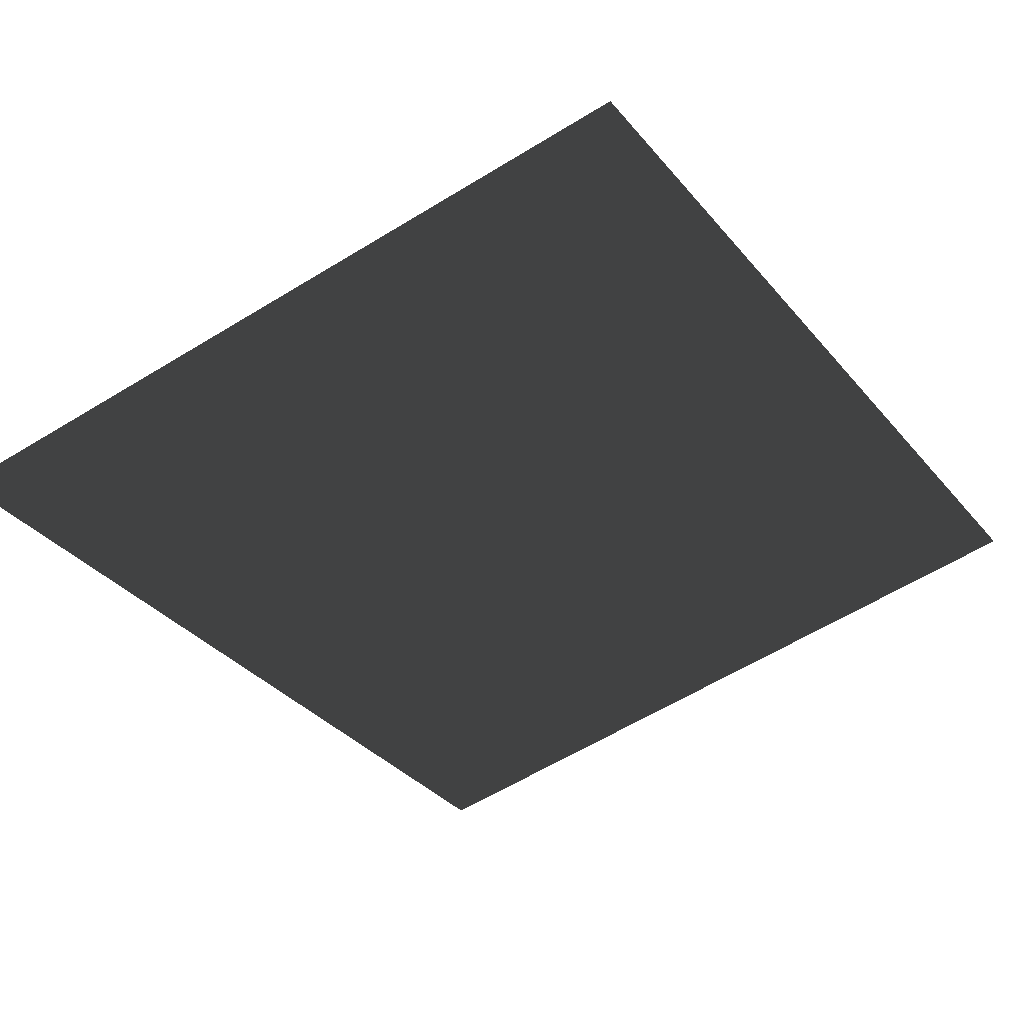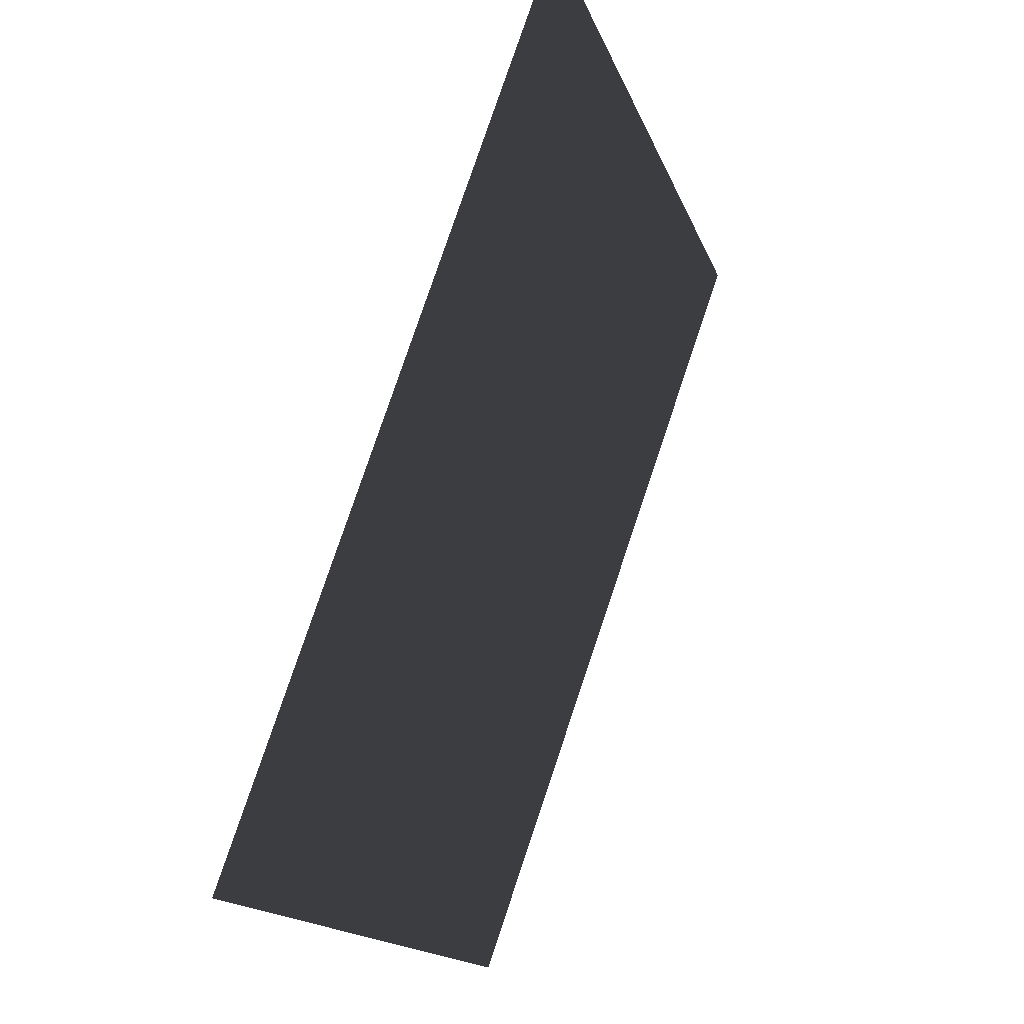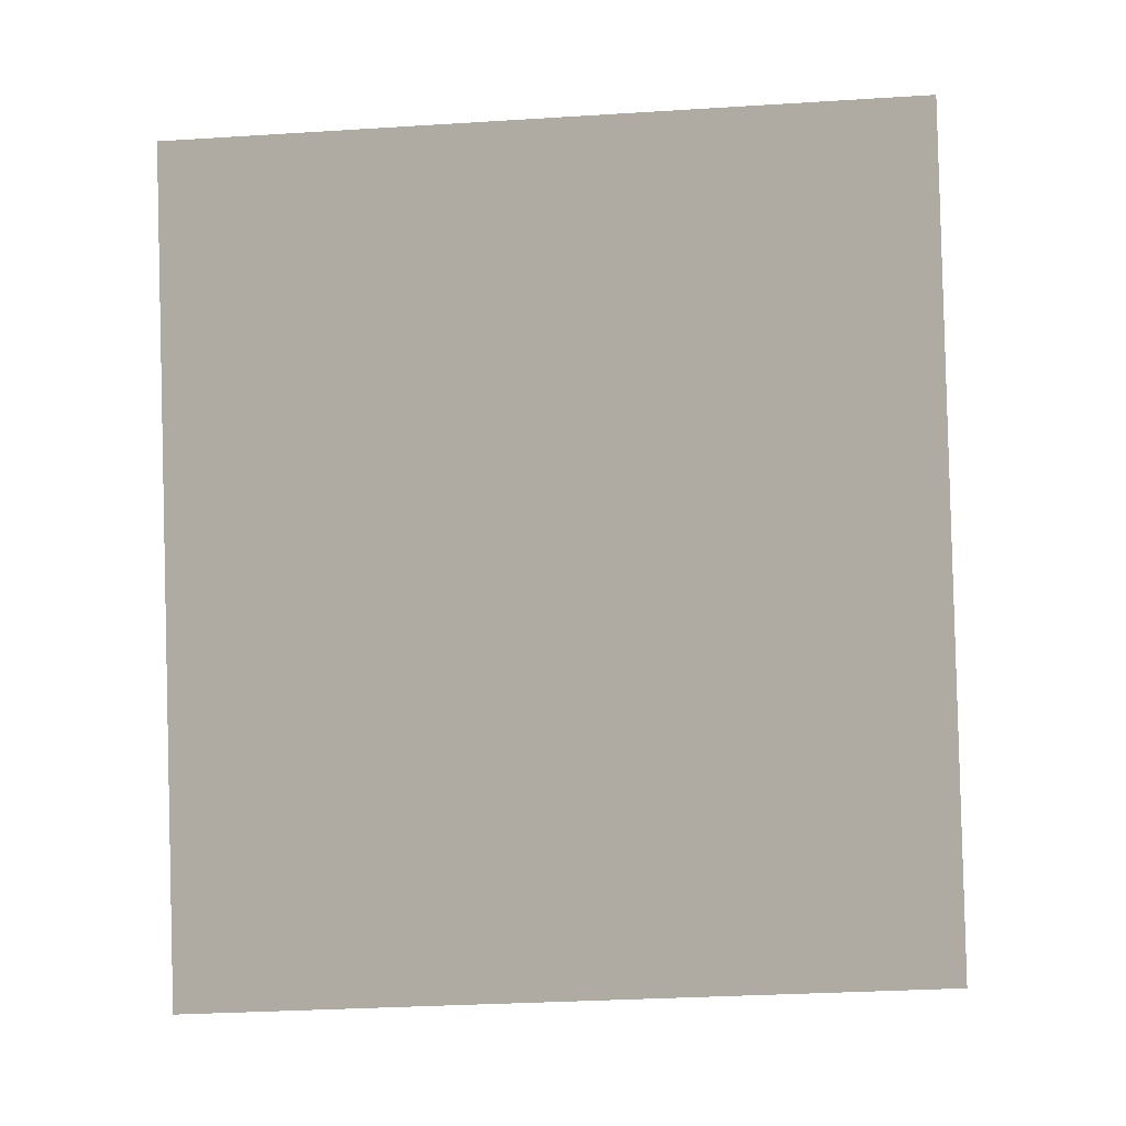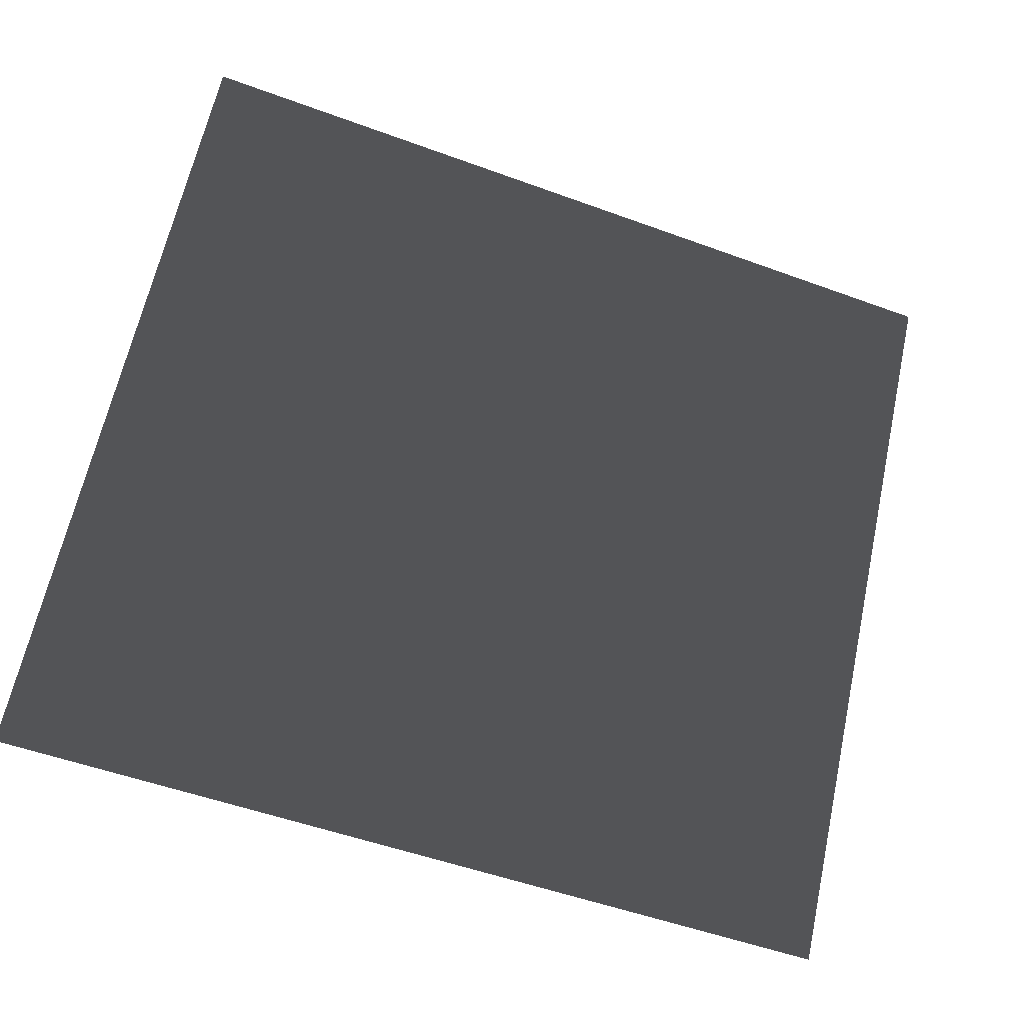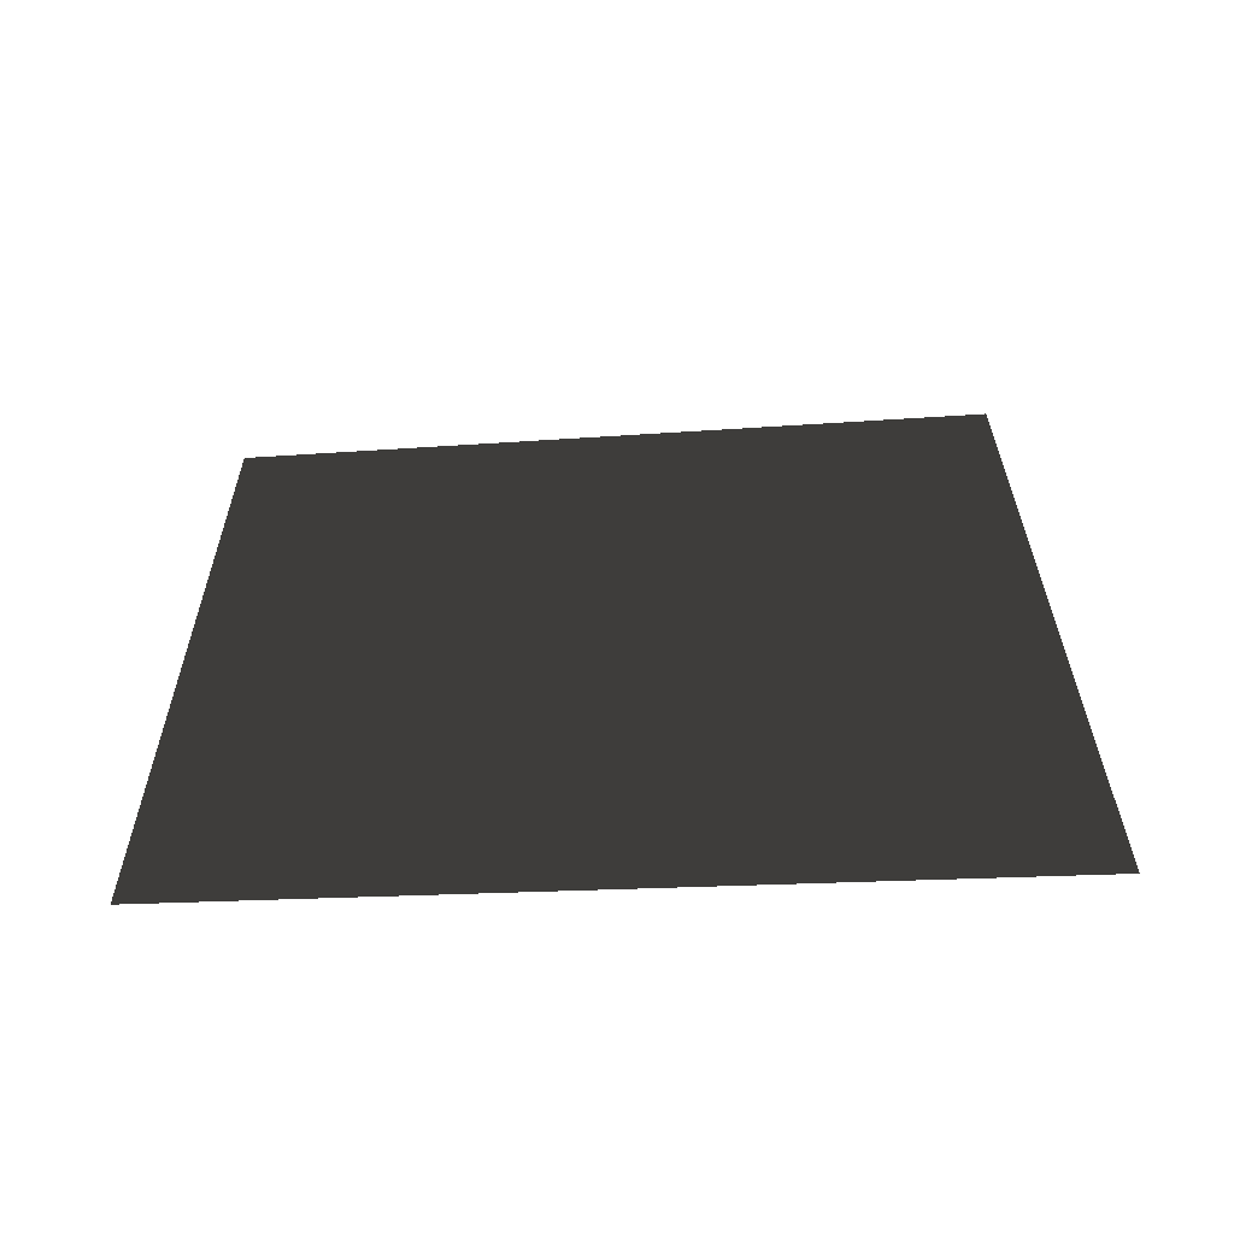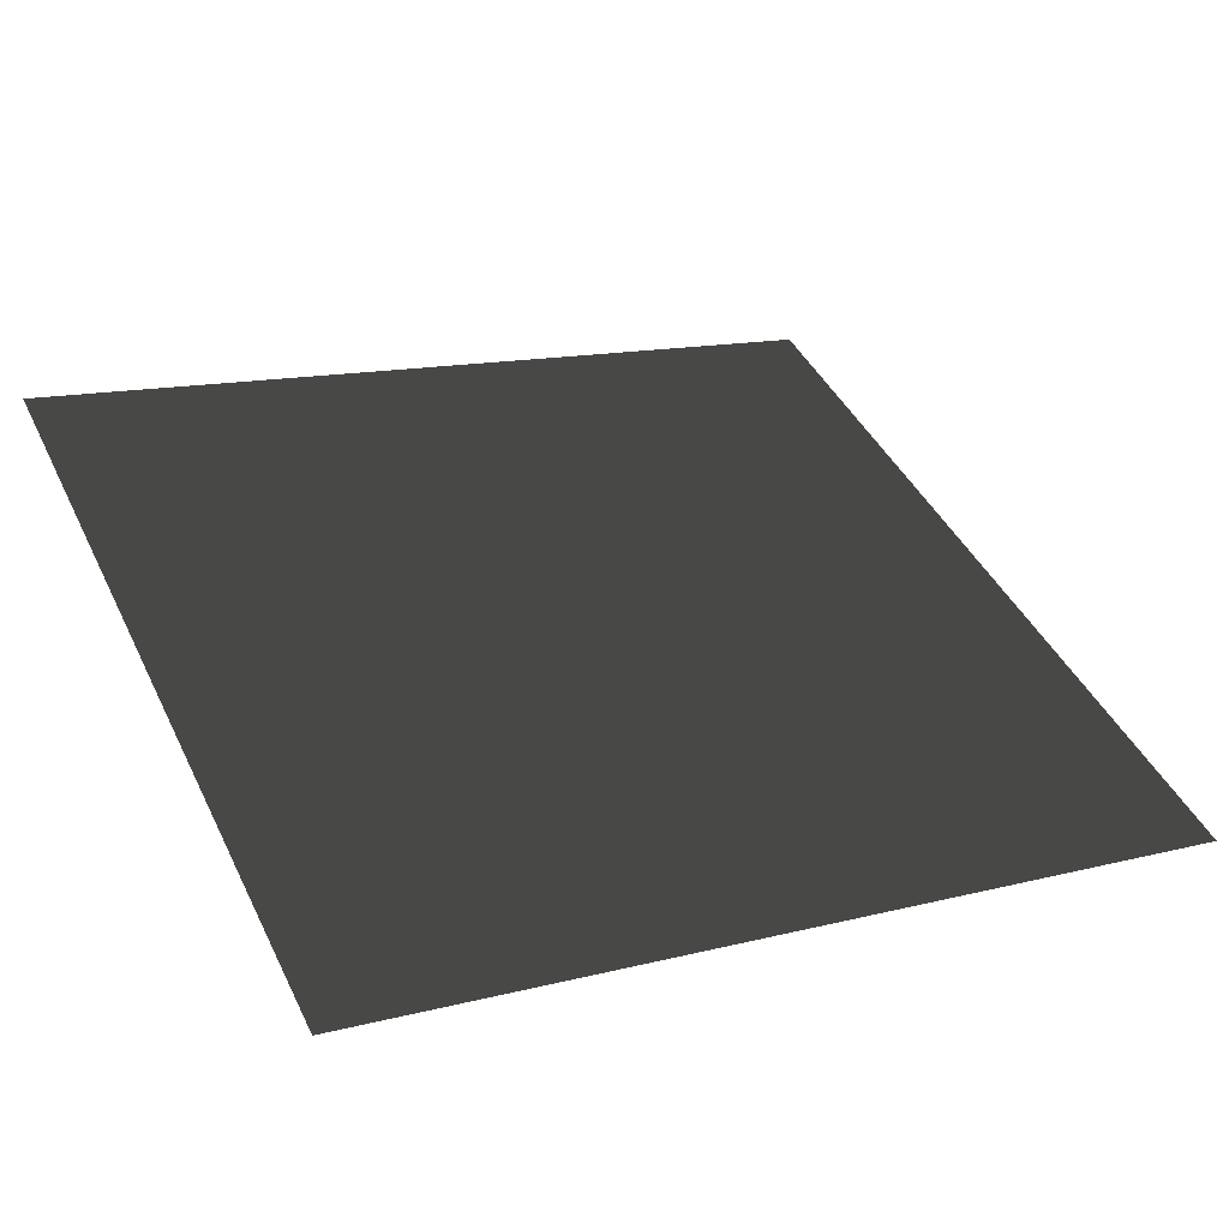
<metadata>
{"format":"obj","ext":"obj","renderer":"f3d","projection":"perspective","resolution":1024,"background":"white","views":[{"elev":-55.8,"azim":38.8,"up":"+Y"},{"elev":-12.9,"azim":-77.8,"up":"+Z"},{"elev":-74.7,"azim":-174.9,"up":"+Y"},{"elev":73.1,"azim":-73.9,"up":"+Y"},{"elev":45.1,"azim":-176.8,"up":"+Y"},{"elev":49.9,"azim":-112.4,"up":"+Y"}]}
</metadata>
<code>
g Plane13
v 20.79 -7.873 18.9
v 18.29 5.619 -22.04
v -18.29 -5.62 22.04
v -20.9 8.441 -20.62
f 3 1 2
f 2 4 3

</code>
